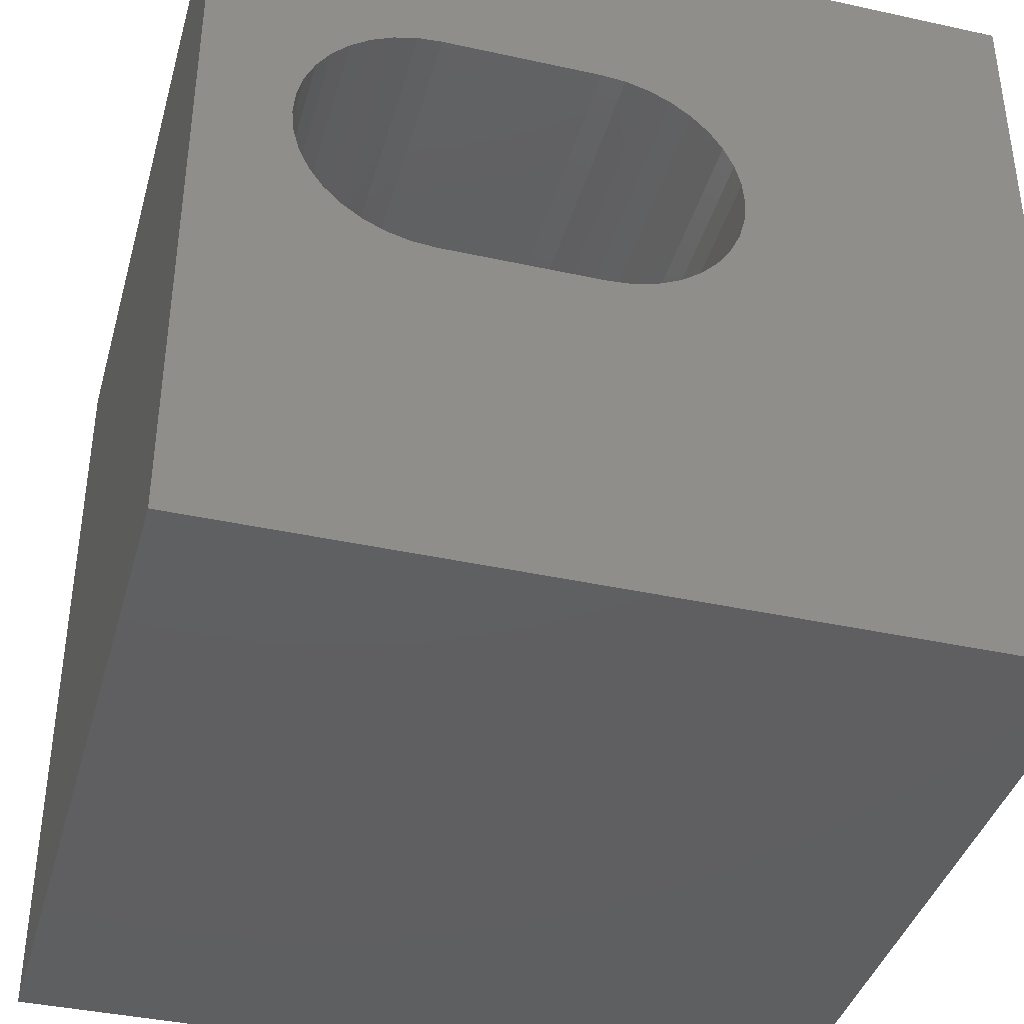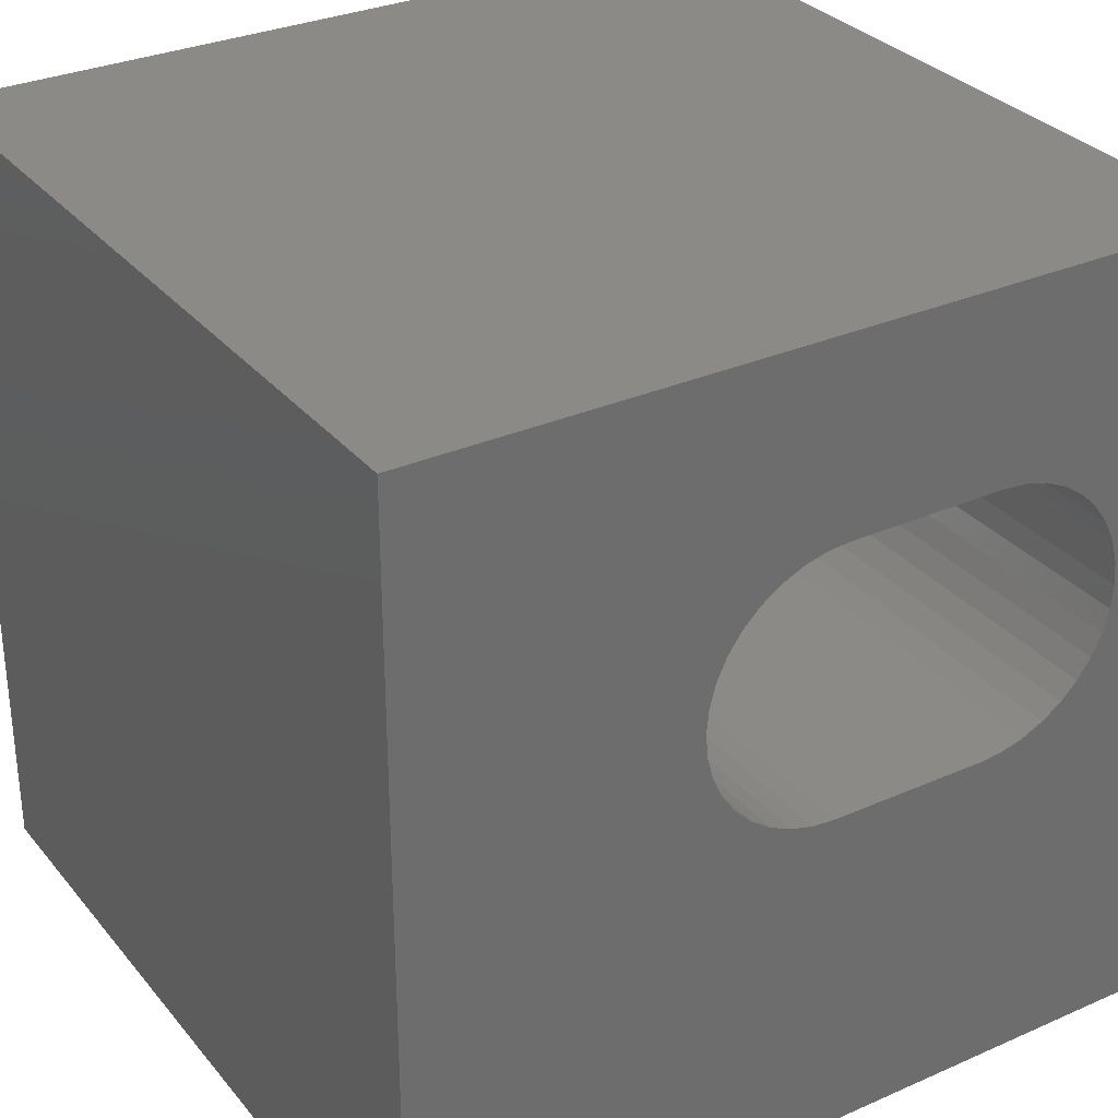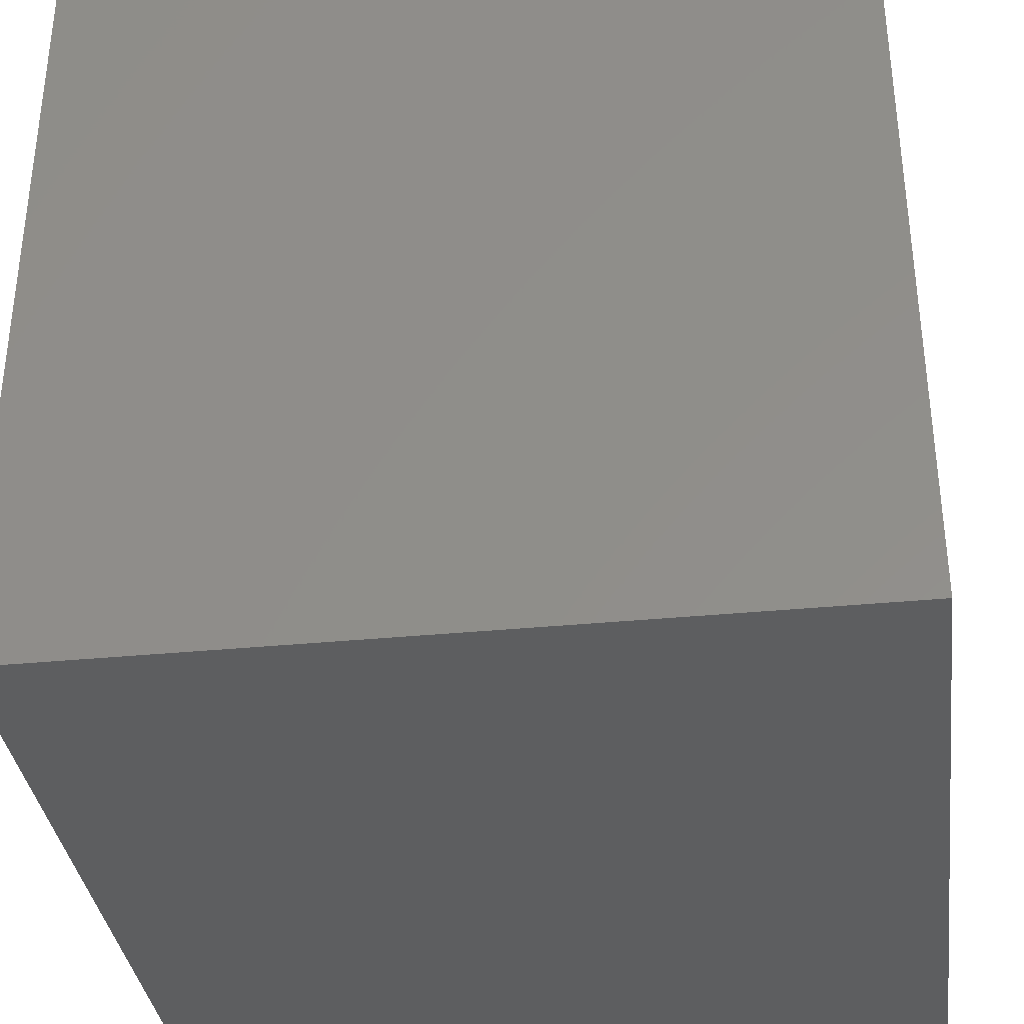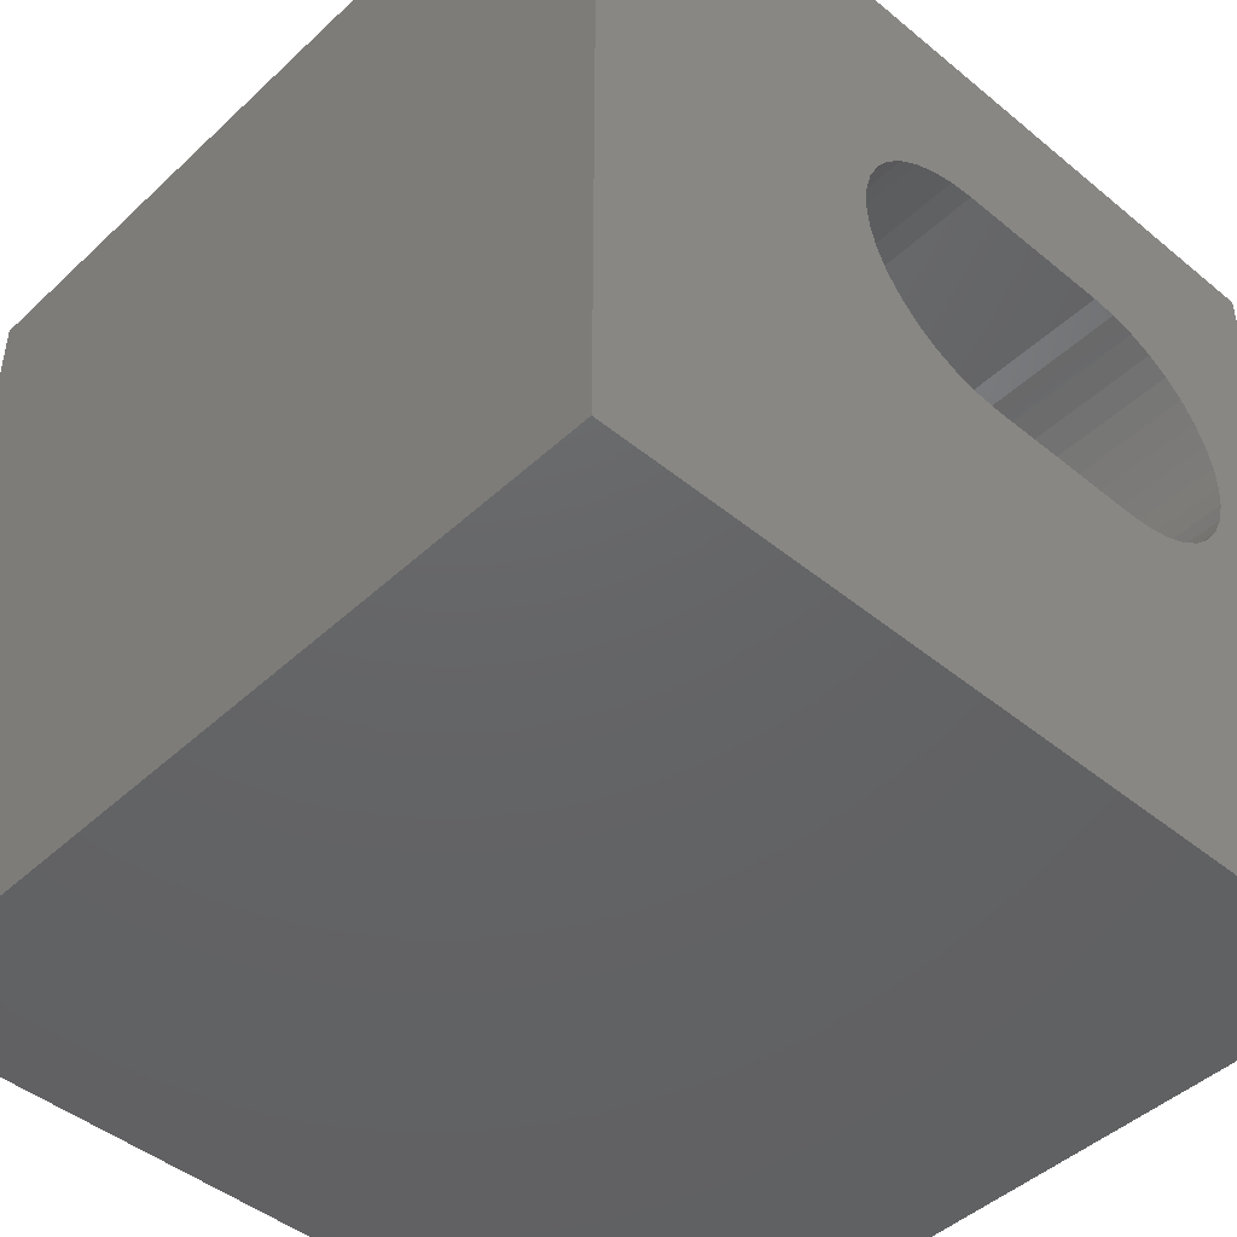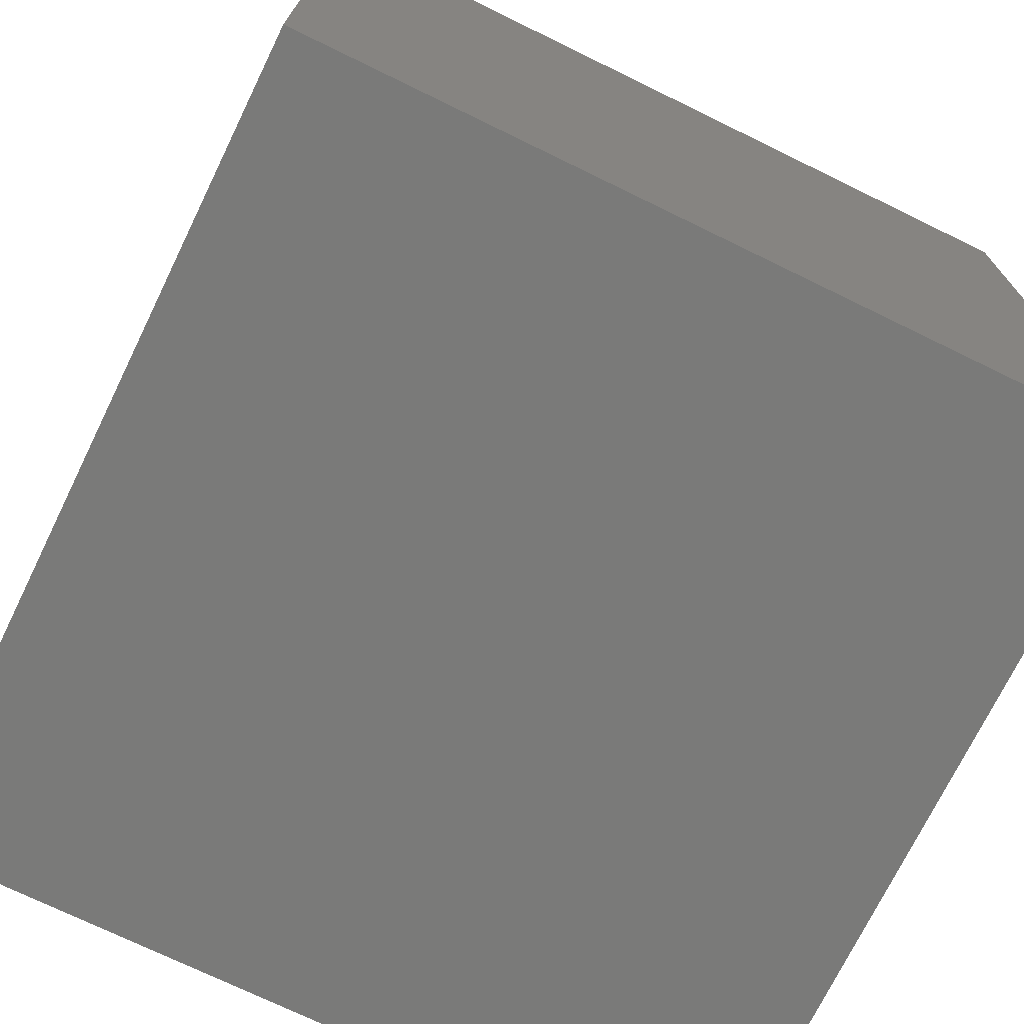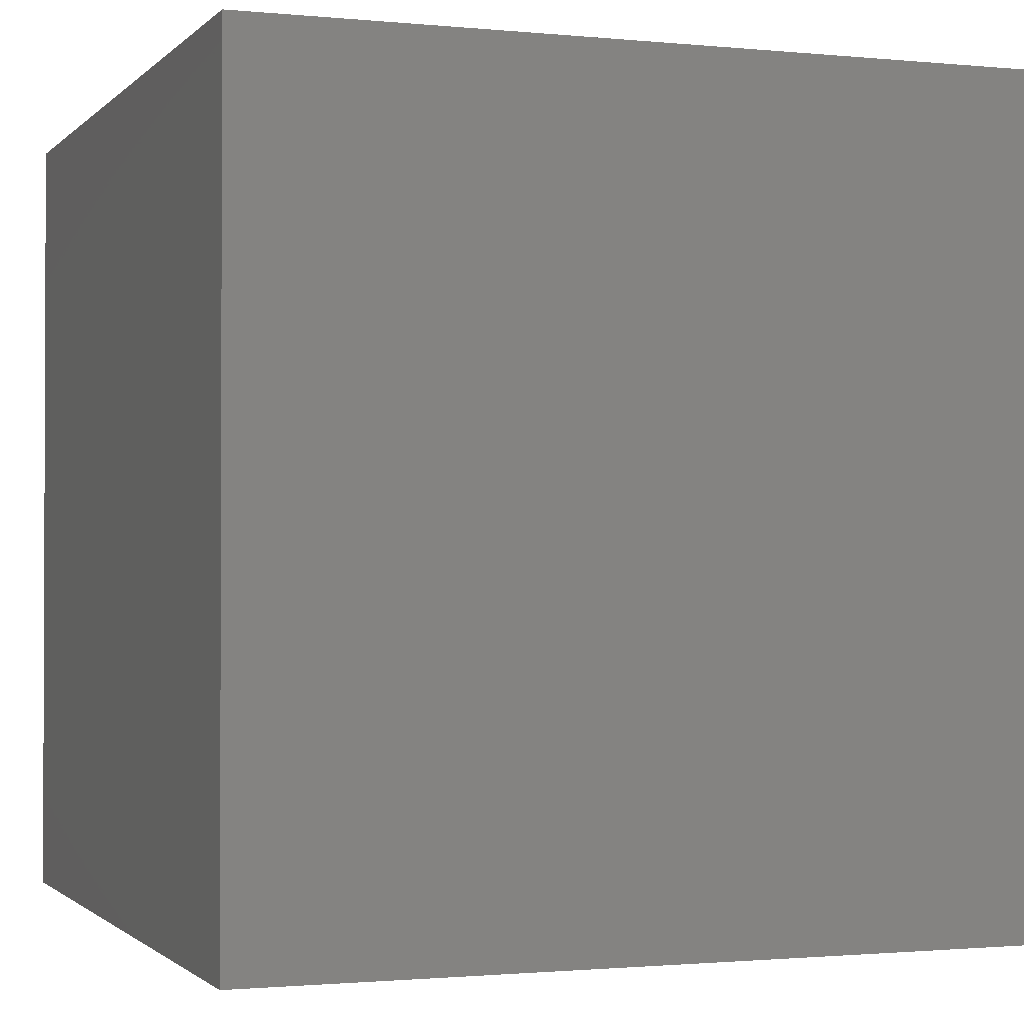
<metadata>
{"format":"stl","ext":"stl","renderer":"f3d","projection":"perspective","resolution":1024,"background":"white","views":[{"elev":-39.4,"azim":164.7,"up":"+Y"},{"elev":31.0,"azim":-32.2,"up":"+Y"},{"elev":-35.3,"azim":97.4,"up":"+Y"},{"elev":-45.8,"azim":-43.3,"up":"+Y"},{"elev":-72.8,"azim":-116.0,"up":"+Y"},{"elev":-1.3,"azim":69.8,"up":"+Z"}]}
</metadata>
<code>
# stl→obj: 84 verts, 168 faces
v 0 10 10
v 0 10 0
v 0 0 10
v 0 0 0
v 8.507 4.88 10
v 10 0 10
v 8.676 5.121 10
v 8.801 5.389 10
v 8.801 6.548 10
v 8.877 6.263 10
v 10 10 10
v 8.903 5.969 10
v 8.877 5.674 10
v 7.503 7.637 10
v 7.788 7.561 10
v 8.056 7.436 10
v 8.298 7.266 10
v 8.298 4.671 10
v 8.056 4.501 10
v 7.788 4.377 10
v 3.803 5.121 10
v 3.972 4.88 10
v 4.181 4.671 10
v 3.601 6.263 10
v 3.678 6.548 10
v 8.507 7.058 10
v 8.676 6.816 10
v 4.976 4.3 10
v 4.69 4.377 10
v 4.423 4.501 10
v 4.69 7.561 10
v 4.423 7.436 10
v 4.181 7.266 10
v 7.503 4.3 10
v 7.209 4.274 10
v 5.27 4.274 10
v 3.678 5.389 10
v 3.601 5.674 10
v 3.576 5.969 10
v 3.803 6.816 10
v 3.972 7.058 10
v 4.976 7.637 10
v 5.27 7.663 10
v 7.209 7.663 10
v 10 10 0
v 10 0 0
v 8.298 4.671 0
v 8.507 4.88 0
v 8.676 5.121 0
v 8.801 5.389 0
v 3.678 5.389 0
v 3.803 5.121 0
v 3.972 4.88 0
v 8.877 5.674 0
v 8.903 5.969 0
v 8.056 7.436 0
v 7.788 7.561 0
v 4.181 4.671 0
v 4.423 4.501 0
v 4.69 4.377 0
v 7.503 4.3 0
v 7.788 4.377 0
v 8.056 4.501 0
v 8.877 6.263 0
v 8.801 6.548 0
v 8.676 6.816 0
v 4.976 7.637 0
v 4.69 7.561 0
v 4.423 7.436 0
v 4.181 7.266 0
v 3.972 7.058 0
v 3.803 6.816 0
v 3.678 6.548 0
v 3.601 6.263 0
v 3.576 5.969 0
v 3.601 5.674 0
v 8.507 7.058 0
v 8.298 7.266 0
v 7.503 7.637 0
v 7.209 7.663 0
v 5.27 7.663 0
v 4.976 4.3 0
v 5.27 4.274 0
v 7.209 4.274 0
f 1 2 3
f 3 2 4
f 5 6 7
f 7 6 8
f 9 10 11
f 11 10 12
f 11 12 6
f 6 12 13
f 6 13 8
f 14 15 11
f 11 15 16
f 11 16 17
f 5 18 6
f 6 18 19
f 6 19 20
f 21 3 22
f 22 3 23
f 24 25 1
f 17 26 11
f 11 26 27
f 11 27 9
f 28 29 3
f 3 29 30
f 3 30 23
f 31 1 32
f 32 1 33
f 20 34 6
f 6 34 35
f 6 35 3
f 3 35 36
f 3 36 28
f 21 37 3
f 3 37 38
f 3 38 1
f 1 38 39
f 1 39 24
f 25 40 1
f 1 40 41
f 1 41 33
f 31 42 1
f 1 42 43
f 1 43 11
f 11 43 44
f 11 44 14
f 45 11 46
f 46 11 6
f 47 48 46
f 46 48 49
f 46 49 50
f 51 52 4
f 4 52 53
f 50 54 46
f 46 54 55
f 46 55 45
f 45 56 57
f 53 58 4
f 4 58 59
f 4 59 60
f 61 62 46
f 46 62 63
f 46 63 47
f 55 64 45
f 45 64 65
f 45 65 66
f 67 68 2
f 2 68 69
f 2 69 70
f 70 71 2
f 2 71 72
f 2 72 73
f 73 74 2
f 2 74 75
f 2 75 4
f 4 75 76
f 4 76 51
f 66 77 45
f 45 77 78
f 45 78 56
f 57 79 45
f 45 79 80
f 45 80 2
f 2 80 81
f 2 81 67
f 60 82 4
f 4 82 83
f 4 83 46
f 46 83 84
f 46 84 61
f 11 45 1
f 1 45 2
f 46 6 4
f 4 6 3
f 81 43 42
f 81 42 67
f 67 42 31
f 67 31 68
f 68 31 32
f 68 32 69
f 69 32 33
f 69 33 70
f 70 33 41
f 70 41 71
f 71 41 40
f 71 40 72
f 72 40 25
f 72 25 73
f 73 25 24
f 73 24 74
f 74 24 39
f 74 39 75
f 75 39 38
f 75 38 76
f 76 38 37
f 76 37 51
f 51 37 21
f 51 21 52
f 52 21 22
f 52 22 53
f 53 22 23
f 53 23 58
f 58 23 30
f 58 30 59
f 59 30 29
f 59 29 60
f 60 29 28
f 60 28 82
f 82 28 36
f 82 36 83
f 81 80 43
f 43 80 44
f 84 35 34
f 84 34 61
f 61 34 20
f 61 20 62
f 62 20 19
f 62 19 63
f 63 19 18
f 63 18 47
f 47 18 5
f 47 5 48
f 48 5 7
f 48 7 49
f 49 7 8
f 49 8 50
f 50 8 13
f 50 13 54
f 54 13 12
f 54 12 55
f 55 12 10
f 55 10 64
f 64 10 9
f 64 9 65
f 65 9 27
f 65 27 66
f 66 27 26
f 66 26 77
f 77 26 17
f 77 17 78
f 78 17 16
f 78 16 56
f 56 16 15
f 56 15 57
f 57 15 14
f 57 14 79
f 79 14 44
f 79 44 80
f 84 83 35
f 35 83 36

</code>
